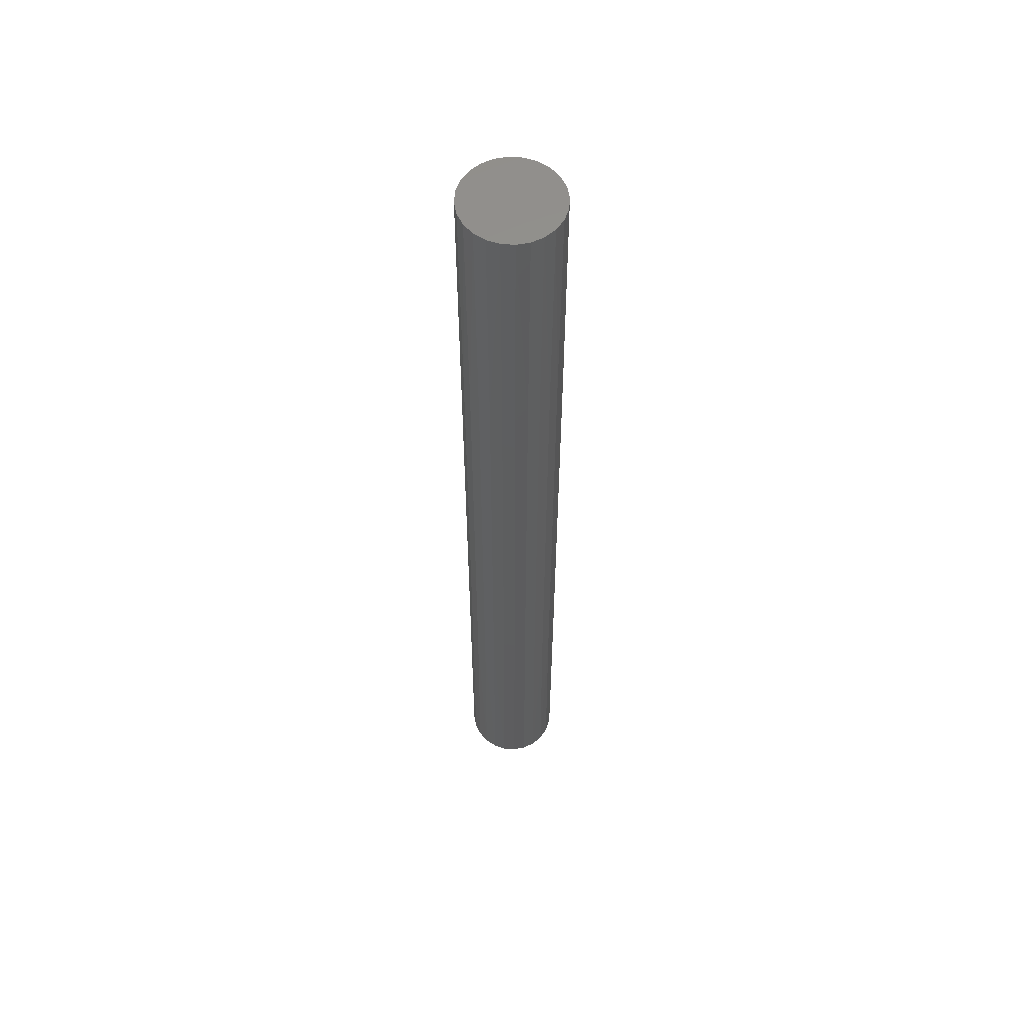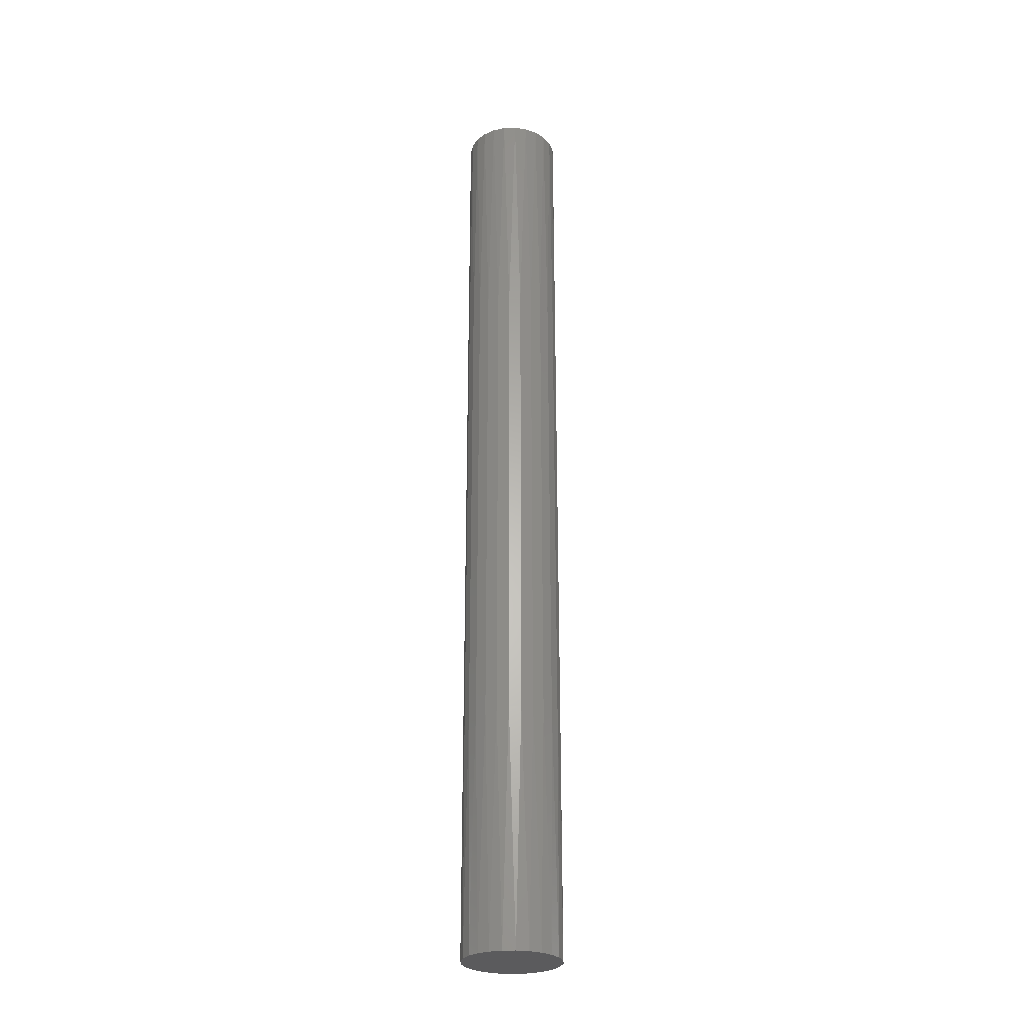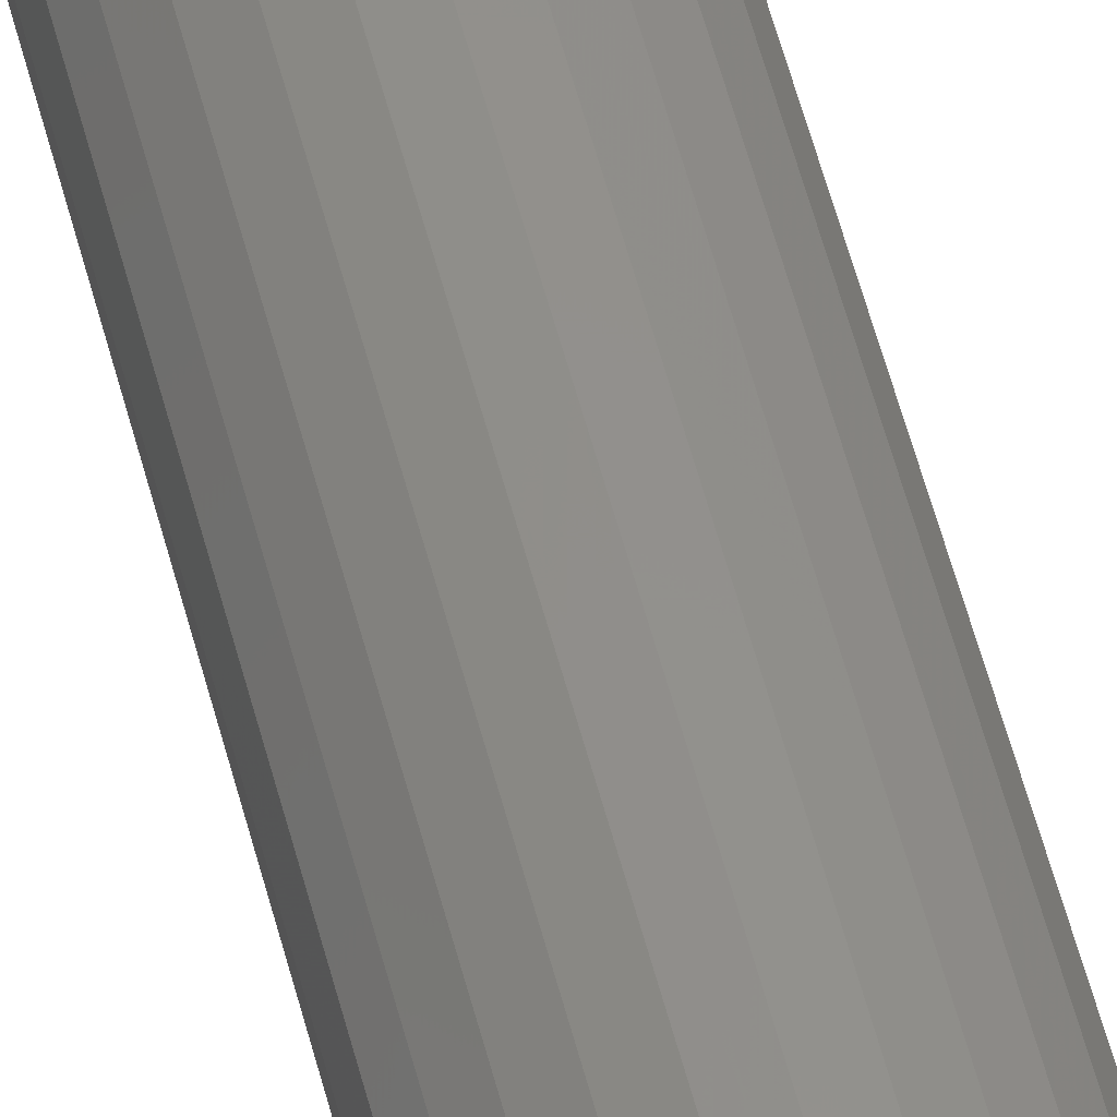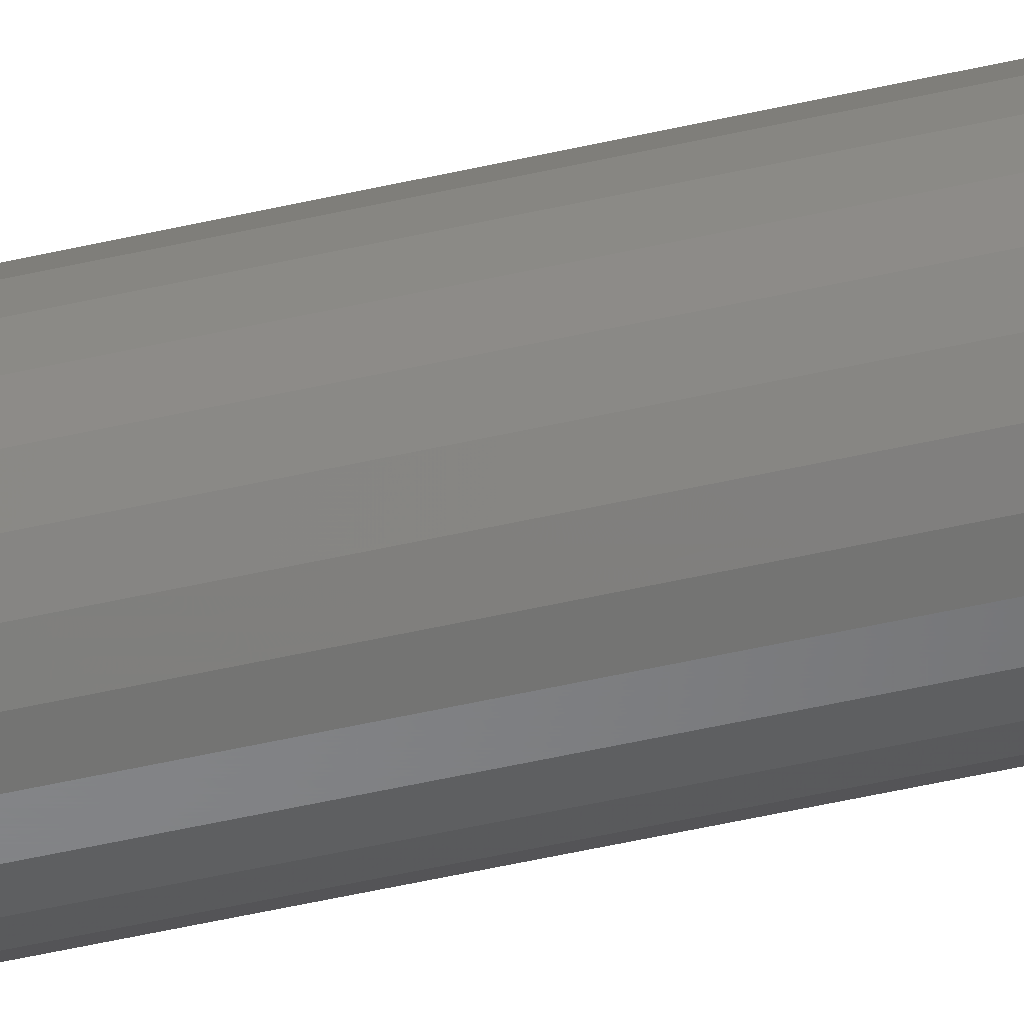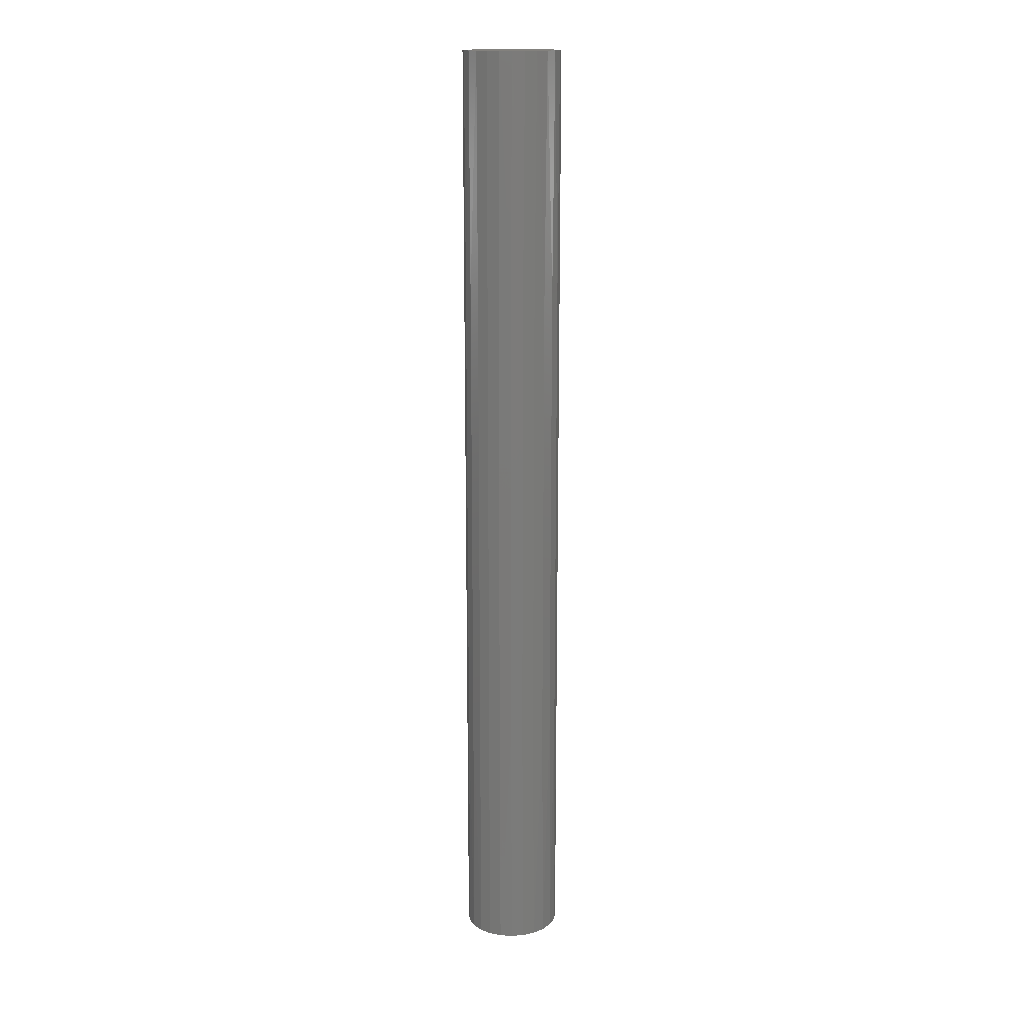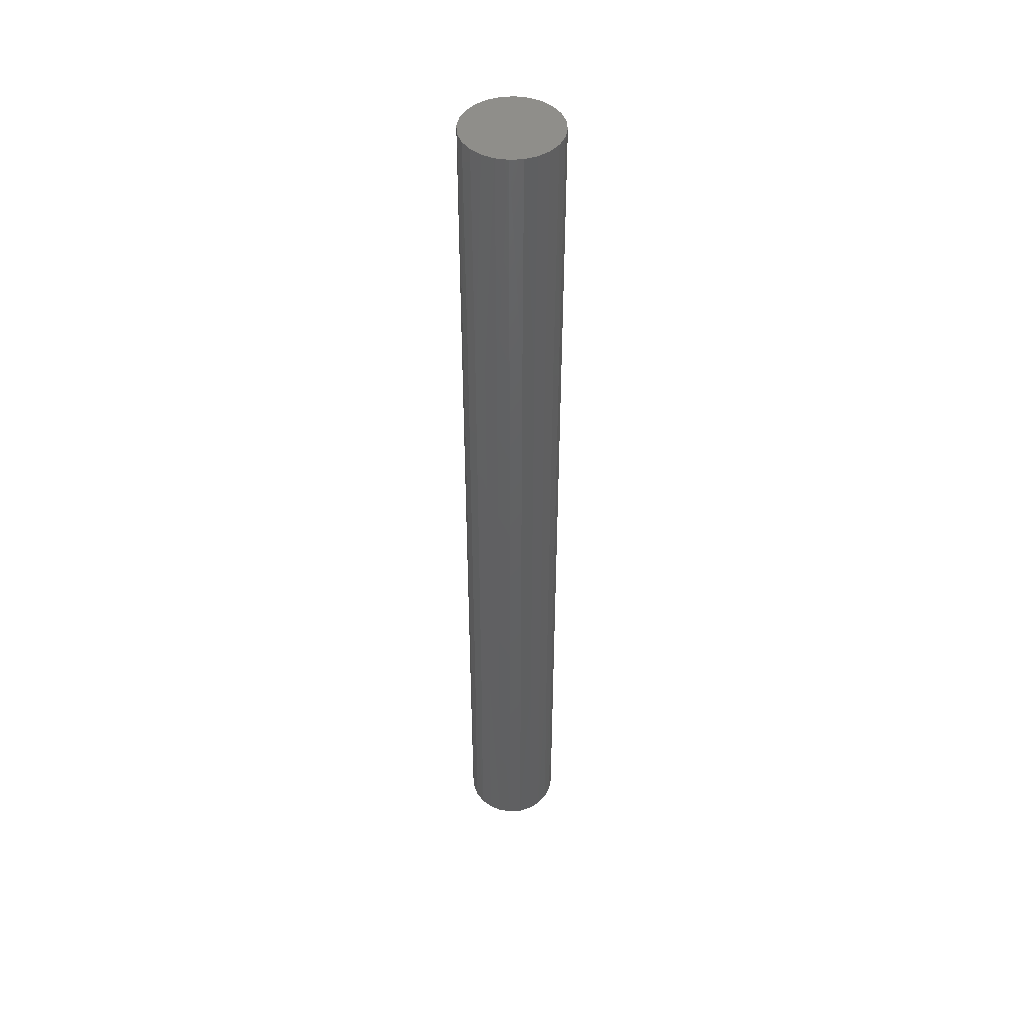
<metadata>
{"format":"stl","ext":"stl","renderer":"f3d","projection":"perspective","resolution":1024,"background":"white","views":[{"elev":56.7,"azim":176.6,"up":"+Z"},{"elev":-26.9,"azim":10.5,"up":"+Z"},{"elev":55.4,"azim":165.7,"up":"+Y"},{"elev":-52.2,"azim":103.9,"up":"+Y"},{"elev":15.8,"azim":-150.6,"up":"+Z"},{"elev":45.2,"azim":-177.3,"up":"+Z"}]}
</metadata>
<code>
# stl→obj: 123 verts, 242 faces
v 0.03871 0.05115 0.028
v 0.0387 0.05115 0.021
v 0.03834 0.0512 0.028
v 0.03834 0.0512 0.021
v 0.03799 0.05115 0.021
v 0.03834 0.0512 0.014
v 0.03799 0.05115 0.014
v 0.03834 0.0512 0.007
v 0.03799 0.05115 0.007
v 0.03834 0.0512 0
v 0.03797 0.05115 0
v 0.03903 0.05101 0.021
v 0.03906 0.051 0.028
v 0.03932 0.0508 0.021
v 0.03936 0.05076 0.028
v 0.03955 0.05051 0.021
v 0.03958 0.05046 0.028
v 0.03971 0.05018 0.021
v 0.03973 0.0501 0.028
v 0.03977 0.04982 0.021
v 0.03978 0.04972 0.028
v 0.03975 0.04945 0.021
v 0.03973 0.04934 0.028
v 0.03964 0.0491 0.021
v 0.03958 0.04899 0.028
v 0.03945 0.04878 0.021
v 0.03936 0.04868 0.028
v 0.03919 0.04853 0.021
v 0.03906 0.04845 0.028
v 0.03887 0.04835 0.021
v 0.03871 0.0483 0.028
v 0.03852 0.04826 0.021
v 0.03834 0.04825 0.028
v 0.03816 0.04826 0.021
v 0.03797 0.0483 0.028
v 0.03782 0.04835 0.021
v 0.03763 0.04845 0.028
v 0.0375 0.04853 0.021
v 0.03733 0.04868 0.028
v 0.03724 0.04878 0.021
v 0.0371 0.04899 0.028
v 0.03705 0.0491 0.021
v 0.03696 0.04934 0.028
v 0.03694 0.04945 0.021
v 0.03691 0.04972 0.028
v 0.03691 0.04982 0.021
v 0.03696 0.0501 0.028
v 0.03698 0.05018 0.021
v 0.0371 0.05046 0.028
v 0.03713 0.05051 0.021
v 0.03733 0.05076 0.028
v 0.03736 0.0508 0.021
v 0.03763 0.051 0.028
v 0.03765 0.05101 0.021
v 0.03797 0.05115 0.028
v 0.03765 0.05101 0.007
v 0.03763 0.051 0
v 0.03736 0.0508 0.007
v 0.03733 0.05076 0
v 0.03713 0.05051 0.007
v 0.0371 0.05046 0
v 0.03698 0.05018 0.007
v 0.03696 0.0501 0
v 0.03691 0.04982 0.007
v 0.03691 0.04972 0
v 0.03694 0.04945 0.007
v 0.03696 0.04934 0
v 0.03705 0.0491 0.007
v 0.0371 0.04899 0
v 0.03724 0.04878 0.007
v 0.03733 0.04868 0
v 0.0375 0.04853 0.007
v 0.03763 0.04845 0
v 0.03782 0.04835 0.007
v 0.03797 0.0483 0
v 0.03816 0.04826 0.007
v 0.03834 0.04825 0
v 0.03852 0.04826 0.007
v 0.03871 0.0483 0
v 0.03887 0.04835 0.007
v 0.03906 0.04845 0
v 0.03919 0.04853 0.007
v 0.03936 0.04868 0
v 0.03945 0.04878 0.007
v 0.03958 0.04899 0
v 0.03964 0.0491 0.007
v 0.03973 0.04934 0
v 0.03975 0.04945 0.007
v 0.03978 0.04972 0
v 0.03977 0.04982 0.007
v 0.03973 0.0501 0
v 0.03971 0.05018 0.007
v 0.03958 0.05046 0
v 0.03955 0.05051 0.007
v 0.03936 0.05076 0
v 0.03932 0.0508 0.007
v 0.03906 0.051 0
v 0.03903 0.05101 0.007
v 0.03871 0.05115 0
v 0.0387 0.05115 0.007
v 0.0387 0.05115 0.014
v 0.03903 0.05101 0.014
v 0.03932 0.0508 0.014
v 0.03955 0.05051 0.014
v 0.03971 0.05018 0.014
v 0.03977 0.04982 0.014
v 0.03975 0.04945 0.014
v 0.03964 0.0491 0.014
v 0.03945 0.04878 0.014
v 0.03919 0.04853 0.014
v 0.03887 0.04835 0.014
v 0.03852 0.04826 0.014
v 0.03816 0.04826 0.014
v 0.03782 0.04835 0.014
v 0.0375 0.04853 0.014
v 0.03724 0.04878 0.014
v 0.03705 0.0491 0.014
v 0.03694 0.04945 0.014
v 0.03691 0.04982 0.014
v 0.03698 0.05018 0.014
v 0.03713 0.05051 0.014
v 0.03736 0.0508 0.014
v 0.03765 0.05101 0.014
f 1 2 3
f 3 2 4
f 3 4 5
f 5 4 6
f 5 6 7
f 7 6 8
f 7 8 9
f 9 8 10
f 9 10 11
f 2 1 12
f 12 1 13
f 12 13 14
f 14 13 15
f 14 15 16
f 16 15 17
f 16 17 18
f 18 17 19
f 18 19 20
f 20 19 21
f 20 21 22
f 22 21 23
f 22 23 24
f 24 23 25
f 24 25 26
f 26 25 27
f 26 27 28
f 28 27 29
f 28 29 30
f 30 29 31
f 30 31 32
f 32 31 33
f 32 33 34
f 34 33 35
f 34 35 36
f 36 35 37
f 36 37 38
f 38 37 39
f 38 39 40
f 40 39 41
f 40 41 42
f 42 41 43
f 42 43 44
f 44 43 45
f 44 45 46
f 46 45 47
f 46 47 48
f 48 47 49
f 48 49 50
f 50 49 51
f 50 51 52
f 52 51 53
f 52 53 54
f 54 53 55
f 54 55 5
f 5 55 3
f 9 11 56
f 56 11 57
f 56 57 58
f 58 57 59
f 58 59 60
f 60 59 61
f 60 61 62
f 62 61 63
f 62 63 64
f 64 63 65
f 64 65 66
f 66 65 67
f 66 67 68
f 68 67 69
f 68 69 70
f 70 69 71
f 70 71 72
f 72 71 73
f 72 73 74
f 74 73 75
f 74 75 76
f 76 75 77
f 76 77 78
f 78 77 79
f 78 79 80
f 80 79 81
f 80 81 82
f 82 81 83
f 82 83 84
f 84 83 85
f 84 85 86
f 86 85 87
f 86 87 88
f 88 87 89
f 88 89 90
f 90 89 91
f 90 91 92
f 92 91 93
f 92 93 94
f 94 93 95
f 94 95 96
f 96 95 97
f 96 97 98
f 98 97 99
f 98 99 100
f 100 99 10
f 100 10 8
f 100 8 6
f 6 4 101
f 101 4 2
f 101 2 102
f 102 2 12
f 102 12 103
f 103 12 14
f 103 14 104
f 104 14 16
f 104 16 105
f 105 16 18
f 105 18 106
f 106 18 20
f 106 20 107
f 107 20 22
f 107 22 108
f 108 22 24
f 108 24 109
f 109 24 26
f 109 26 110
f 110 26 28
f 110 28 111
f 111 28 30
f 111 30 112
f 112 30 32
f 112 32 113
f 113 32 34
f 113 34 114
f 114 34 36
f 114 36 115
f 115 36 38
f 115 38 116
f 116 38 40
f 116 40 117
f 117 40 42
f 117 42 118
f 118 42 44
f 118 44 119
f 119 44 46
f 119 46 120
f 120 46 48
f 120 48 121
f 121 48 50
f 121 50 122
f 122 50 52
f 122 52 123
f 123 52 54
f 123 54 7
f 7 54 5
f 98 100 101
f 101 100 6
f 98 101 102
f 96 98 102
f 96 102 103
f 94 96 103
f 94 103 104
f 92 94 104
f 92 104 105
f 90 92 105
f 90 105 106
f 88 90 106
f 88 106 107
f 86 88 107
f 86 107 108
f 84 86 108
f 84 108 109
f 82 84 109
f 82 109 110
f 80 82 110
f 80 110 111
f 78 80 111
f 78 111 112
f 76 78 112
f 76 112 113
f 74 76 113
f 74 113 114
f 72 74 114
f 72 114 115
f 70 72 115
f 70 115 116
f 68 70 116
f 68 116 117
f 66 68 117
f 66 117 118
f 64 66 118
f 64 118 119
f 62 64 119
f 62 119 120
f 60 62 120
f 60 120 121
f 58 60 121
f 58 121 122
f 56 58 122
f 56 122 123
f 9 56 123
f 9 123 7
f 3 55 1
f 1 55 13
f 13 55 53
f 13 53 15
f 15 53 51
f 15 51 17
f 17 51 49
f 17 49 19
f 19 49 47
f 19 47 21
f 21 47 45
f 21 45 23
f 23 45 43
f 23 43 25
f 25 43 41
f 25 41 27
f 27 41 39
f 27 39 29
f 29 39 37
f 29 37 31
f 31 37 35
f 31 35 33
f 10 99 11
f 11 99 57
f 57 99 97
f 57 97 59
f 59 97 95
f 59 95 61
f 61 95 93
f 61 93 63
f 63 93 91
f 63 91 65
f 65 91 89
f 65 89 67
f 67 89 87
f 67 87 69
f 69 87 85
f 69 85 71
f 71 85 83
f 71 83 73
f 73 83 81
f 73 81 75
f 75 81 79
f 75 79 77

</code>
